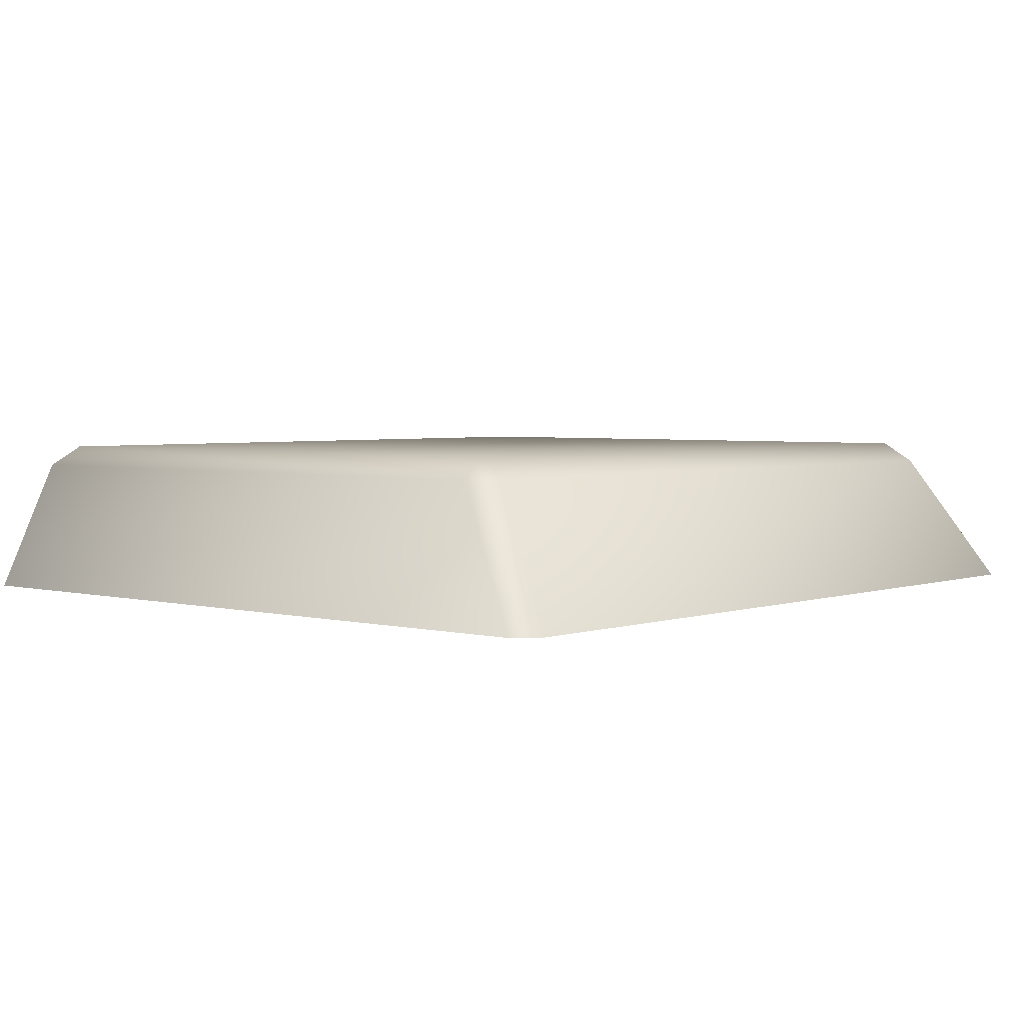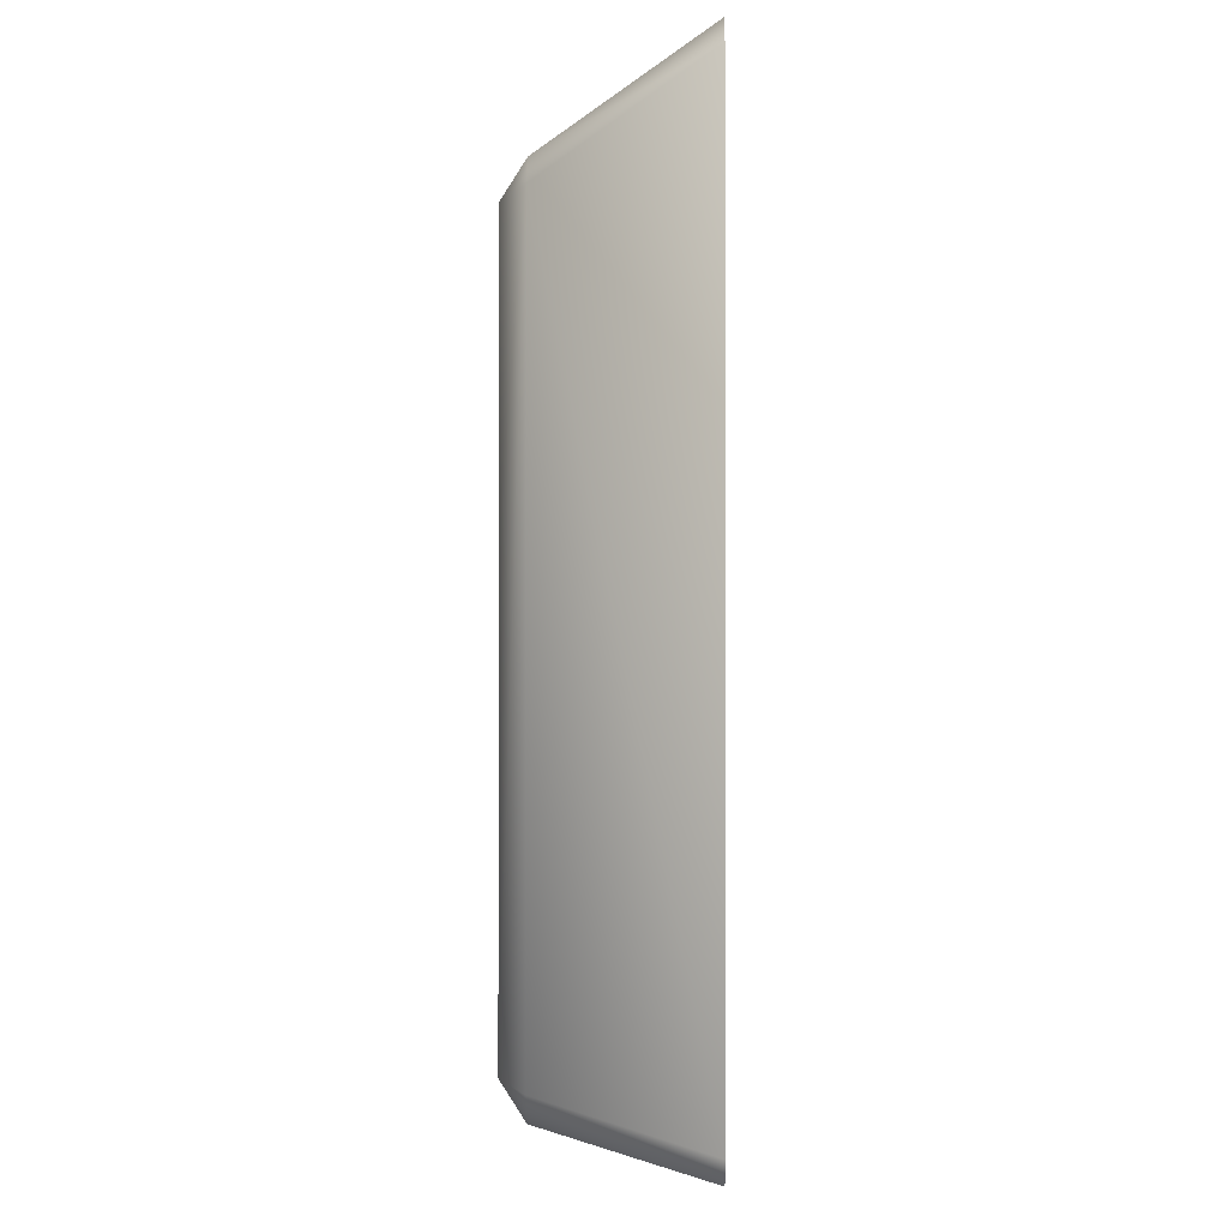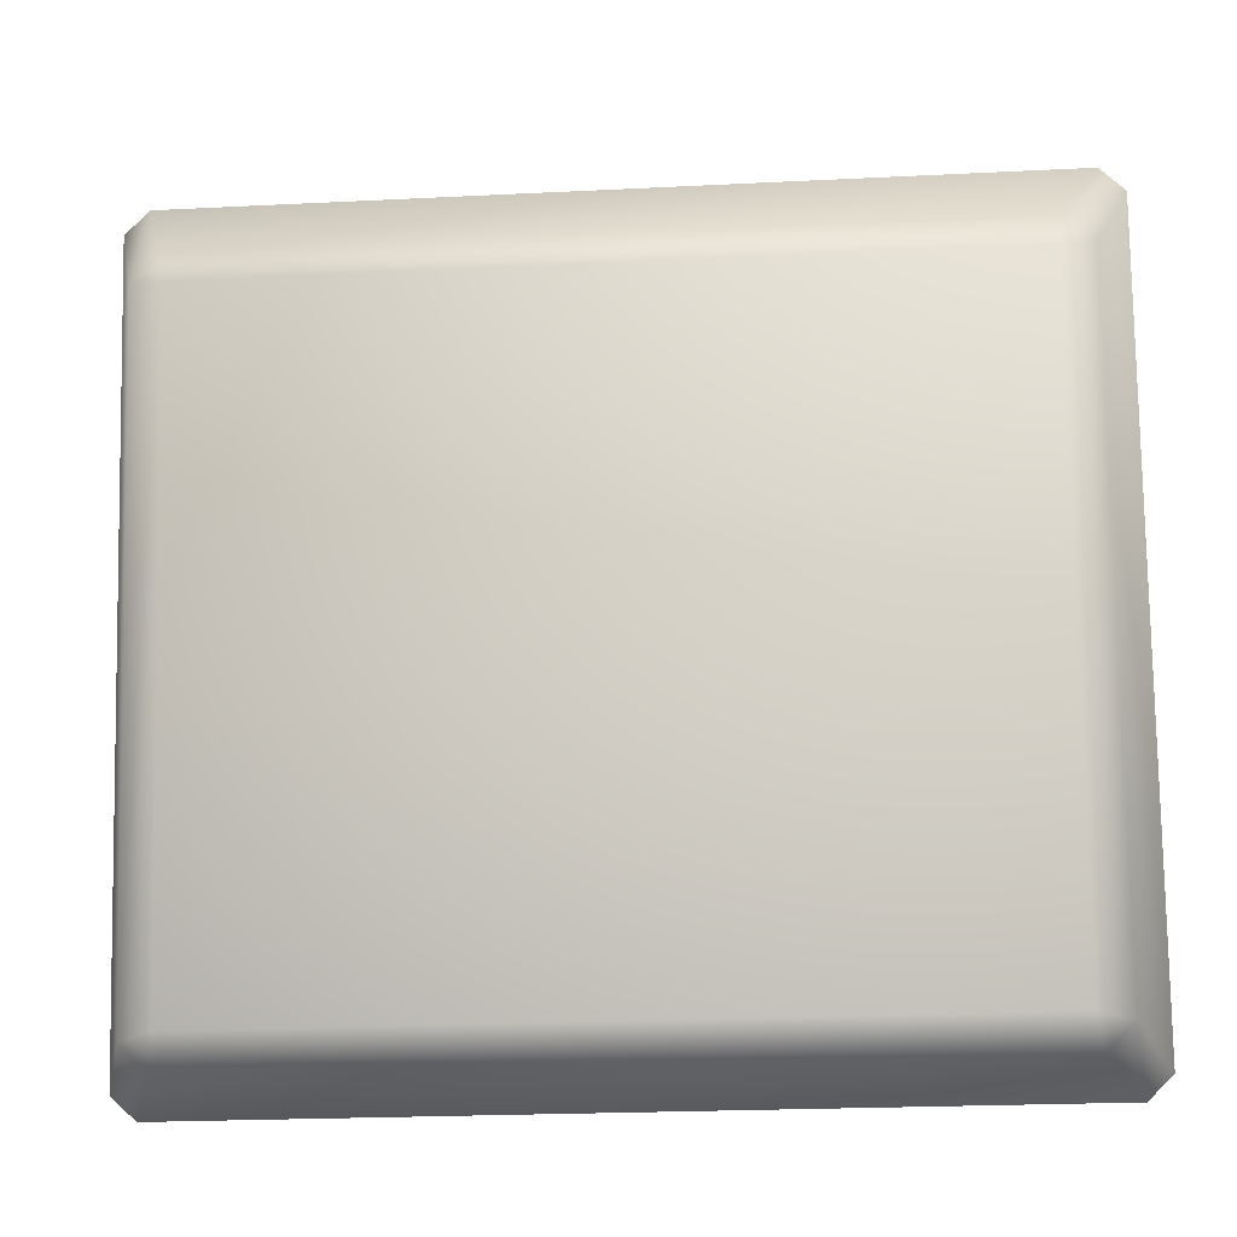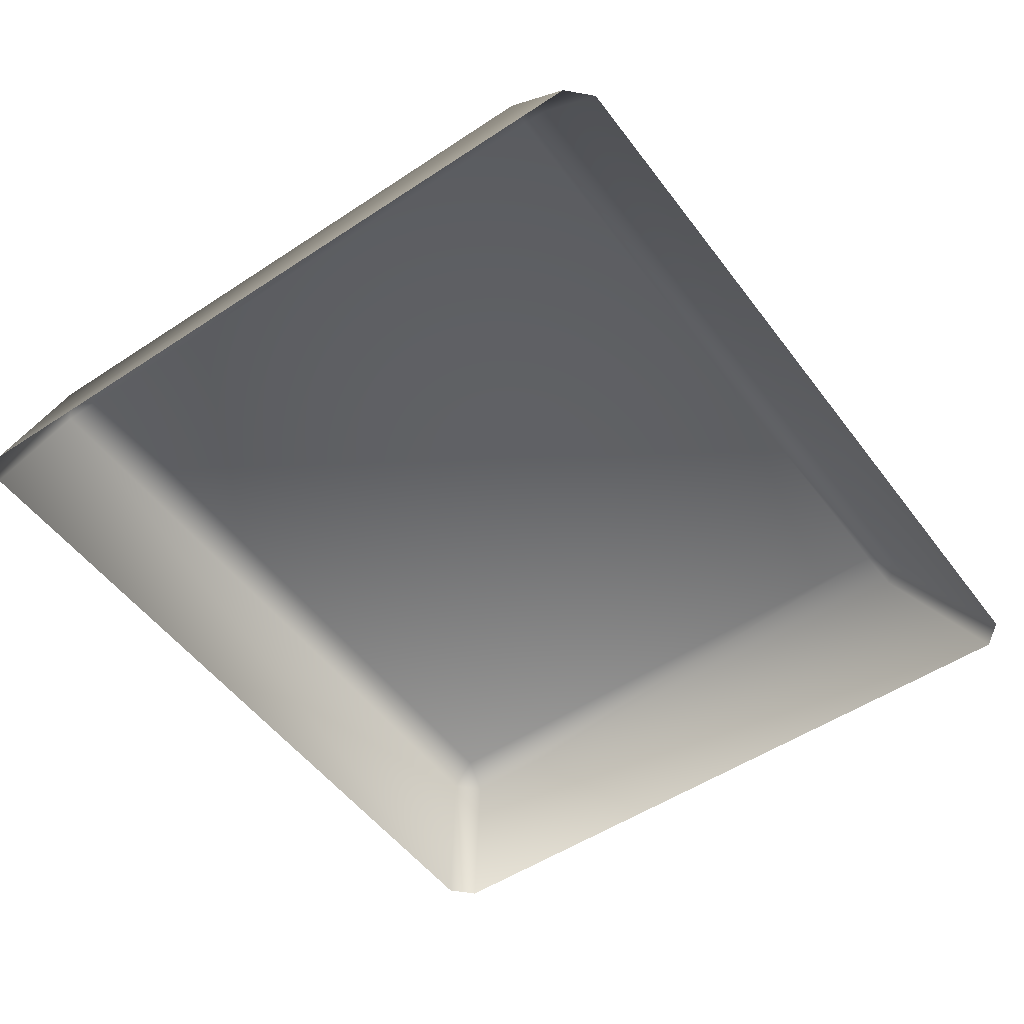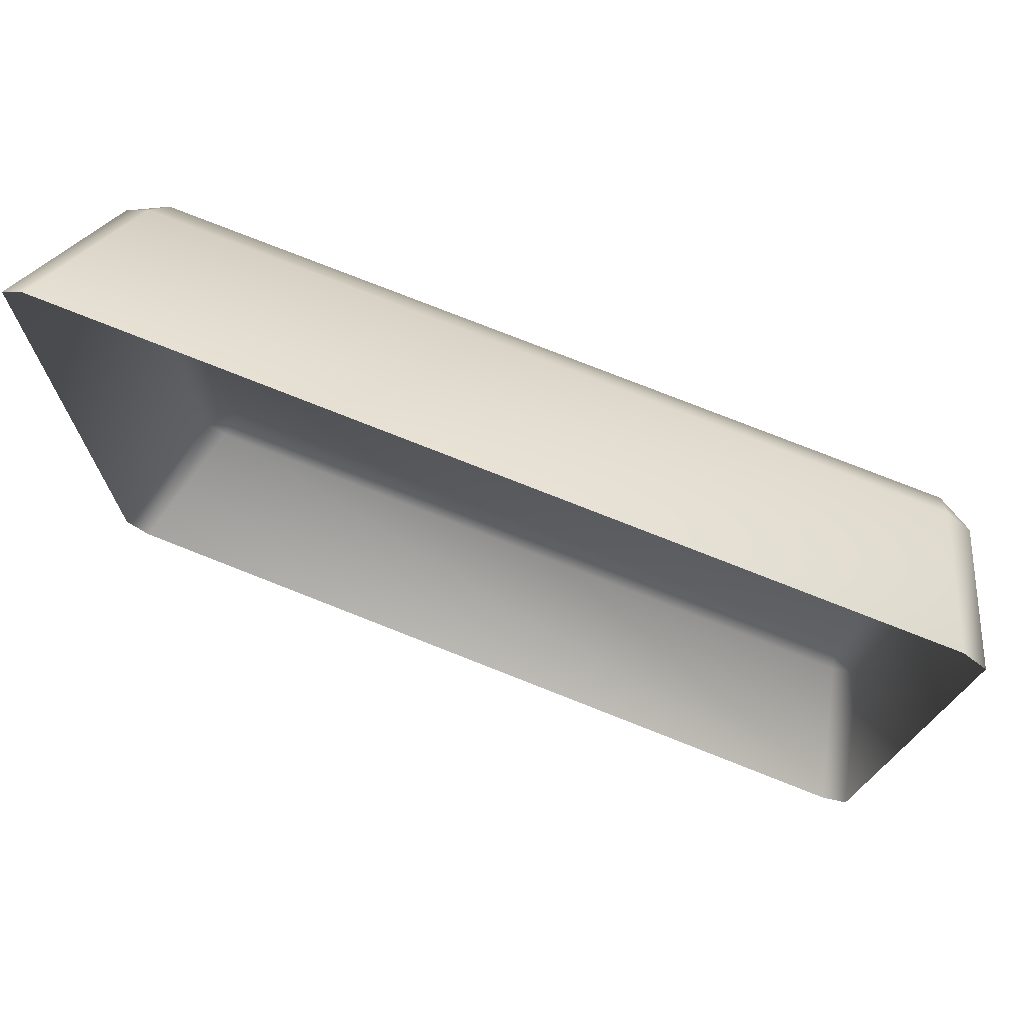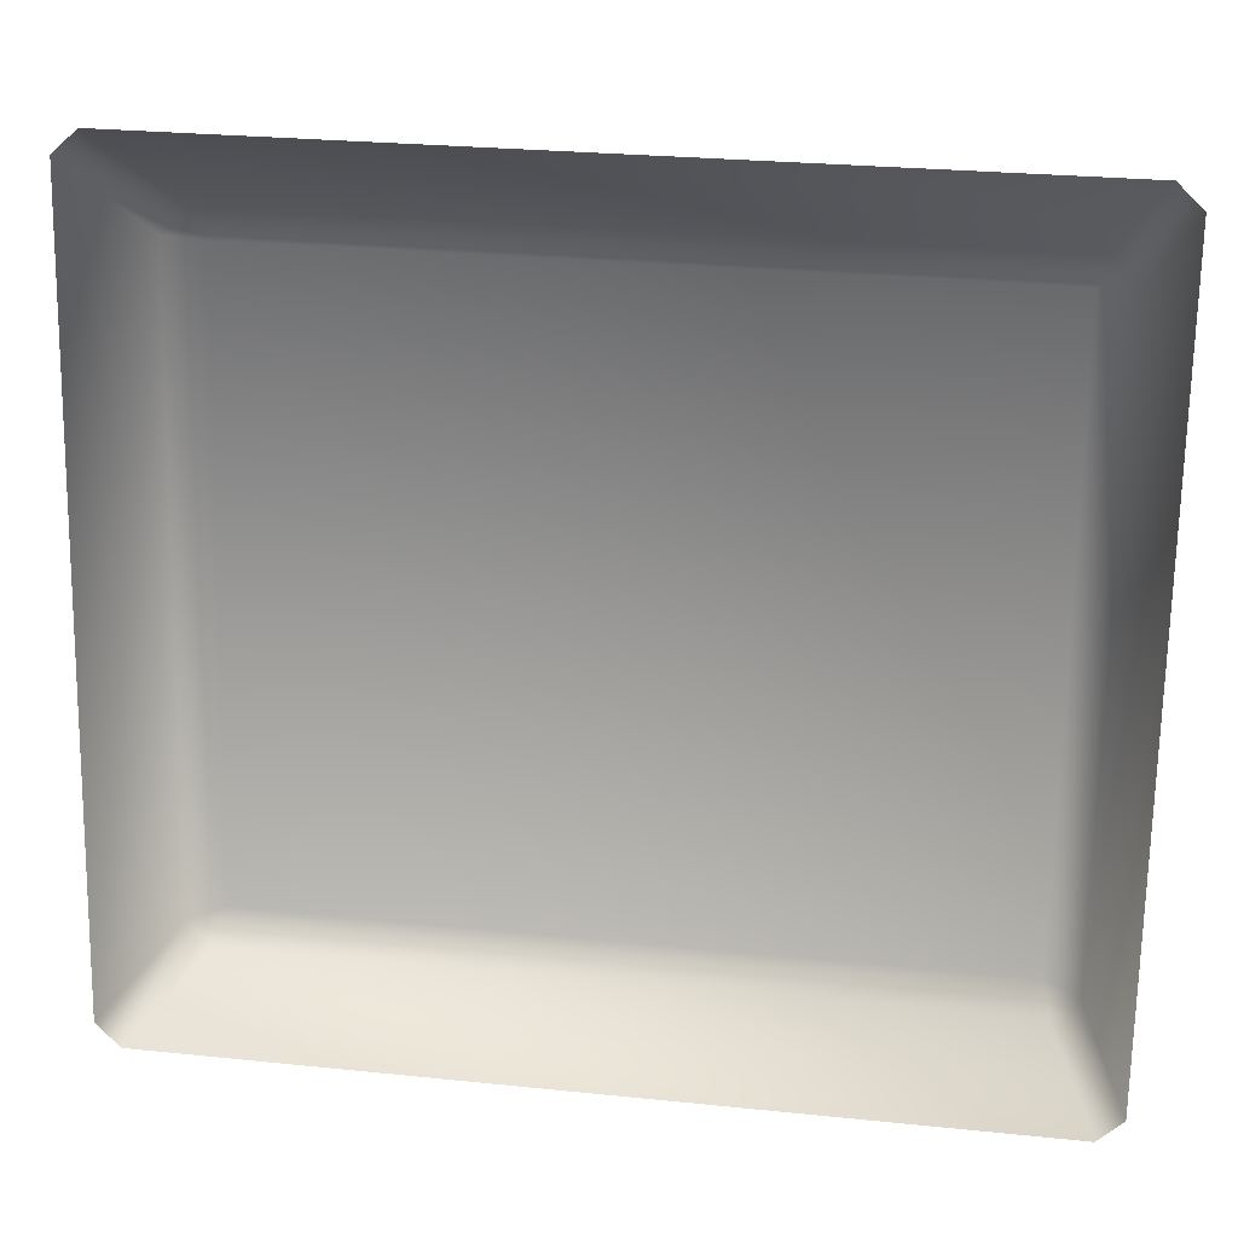
<metadata>
{"format":"obj","ext":"obj","renderer":"f3d","projection":"perspective","resolution":1024,"background":"white","views":[{"elev":3.3,"azim":-48.1,"up":"+Y"},{"elev":-0.4,"azim":-89.6,"up":"+Z"},{"elev":-11.1,"azim":-175.2,"up":"+Z"},{"elev":-51.8,"azim":-53.3,"up":"+Y"},{"elev":74.4,"azim":21.5,"up":"+Z"},{"elev":19.8,"azim":9.3,"up":"+Z"}]}
</metadata>
<code>
o mesh50/mesh50-geometry#mesh50-geometry
v -0.3629 -0.1707 0.1214
v -0.4197 -0.1707 0.1224
v -0.4189 -0.1707 0.1698
v -0.4203 -0.1723 0.12
v -0.4214 -0.1722 0.1704
v -0.3621 -0.1707 0.1688
v -0.4222 -0.1722 0.1219
v -0.3624 -0.1723 0.119
v -0.4194 -0.1723 0.1722
v -0.3614 -0.1723 0.1712
v -0.3604 -0.1722 0.1208
v -0.4236 -0.1828 0.1173
v -0.3591 -0.1828 0.1162
v -0.4254 -0.1828 0.119
v -0.4244 -0.1828 0.1773
v -0.3595 -0.1722 0.1693
v -0.3573 -0.1828 0.1179
v -0.4225 -0.1828 0.179
v -0.3581 -0.1828 0.1779
v -0.3563 -0.1828 0.1761
f 1 2 3
f 4 2 1
f 2 5 3
f 1 3 6
f 4 7 2
f 8 4 1
f 7 5 2
f 3 5 9
f 6 3 10
f 11 1 6
f 12 7 4
f 4 8 13
f 8 1 11
f 7 14 5
f 15 9 5
f 3 9 10
f 6 10 16
f 11 6 16
f 14 7 12
f 12 4 13
f 8 17 13
f 8 11 17
f 5 14 15
f 15 18 9
f 18 10 9
f 10 19 16
f 16 20 11
f 11 20 17
f 18 19 10
f 16 19 20
f 3 2 1
f 1 2 4
f 3 5 2
f 6 3 1
f 2 7 4
f 1 4 8
f 2 5 7
f 9 5 3
f 10 3 6
f 6 1 11
f 4 7 12
f 13 8 4
f 11 1 8
f 5 14 7
f 5 9 15
f 10 9 3
f 16 10 6
f 16 6 11
f 12 7 14
f 13 4 12
f 13 17 8
f 17 11 8
f 15 14 5
f 9 18 15
f 9 10 18
f 16 19 10
f 11 20 16
f 17 20 11
f 10 19 18
f 20 19 16

</code>
